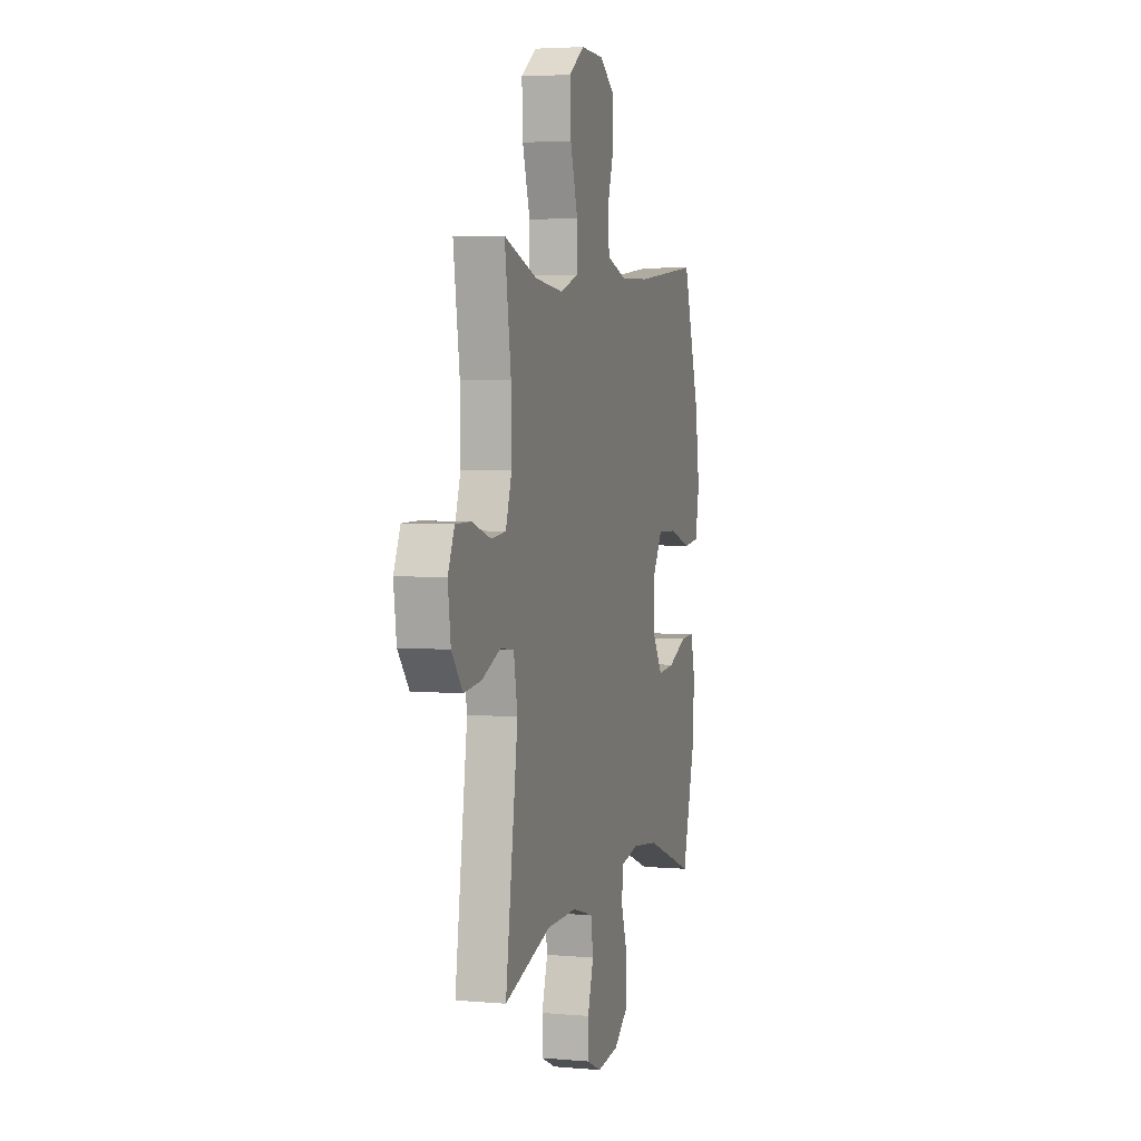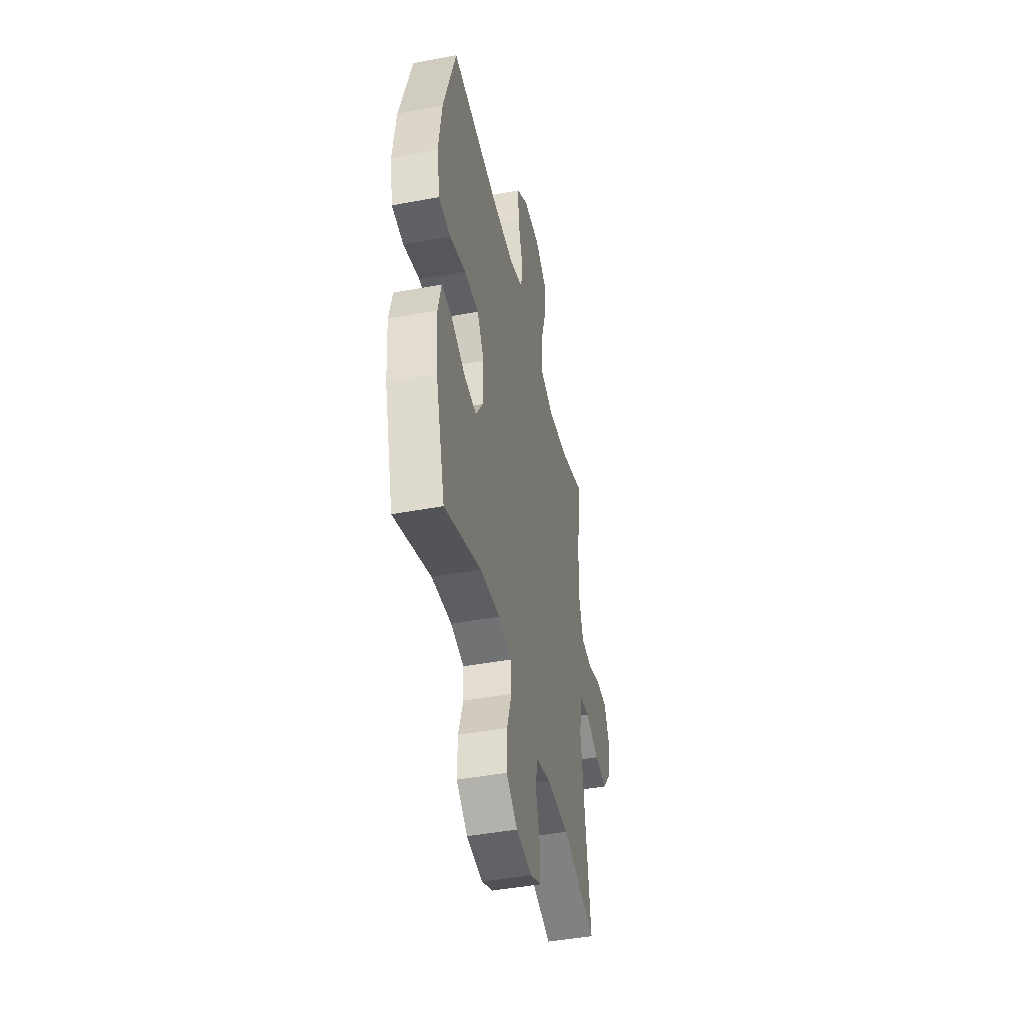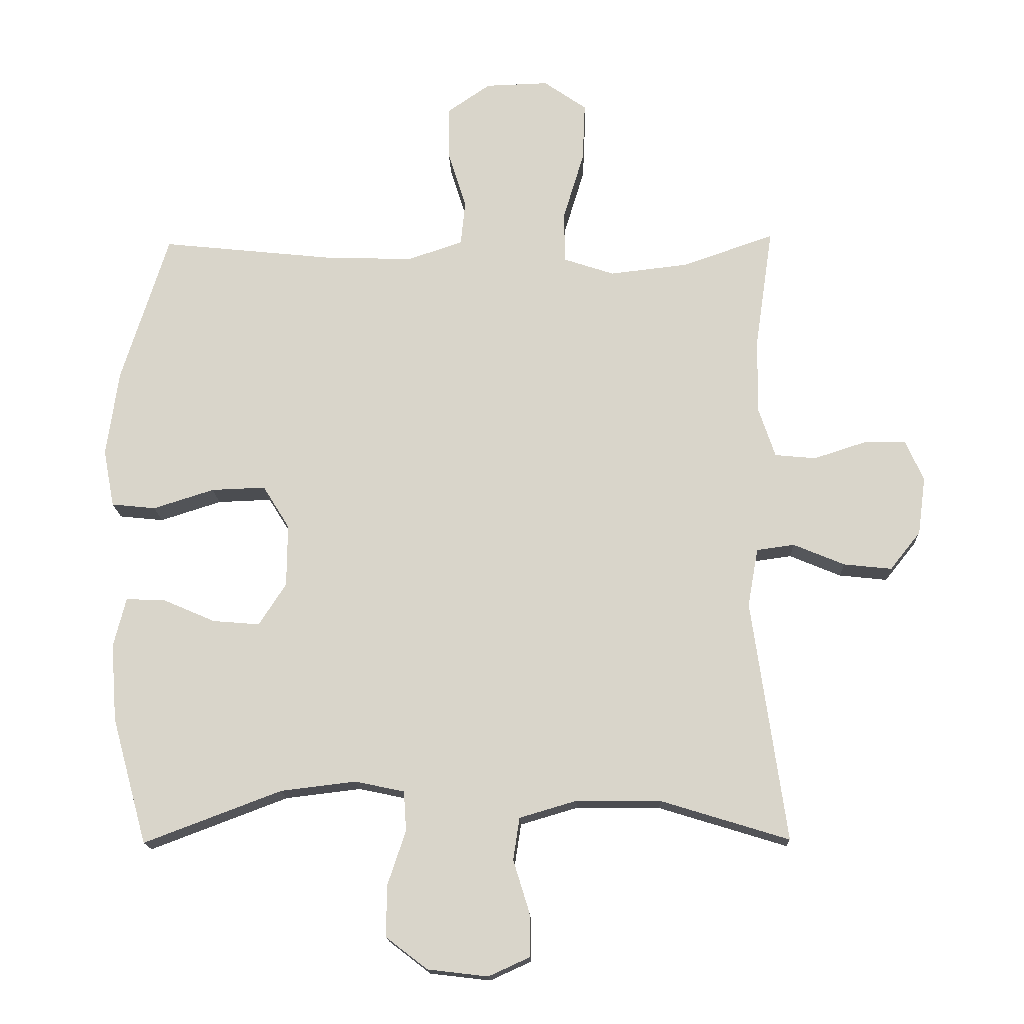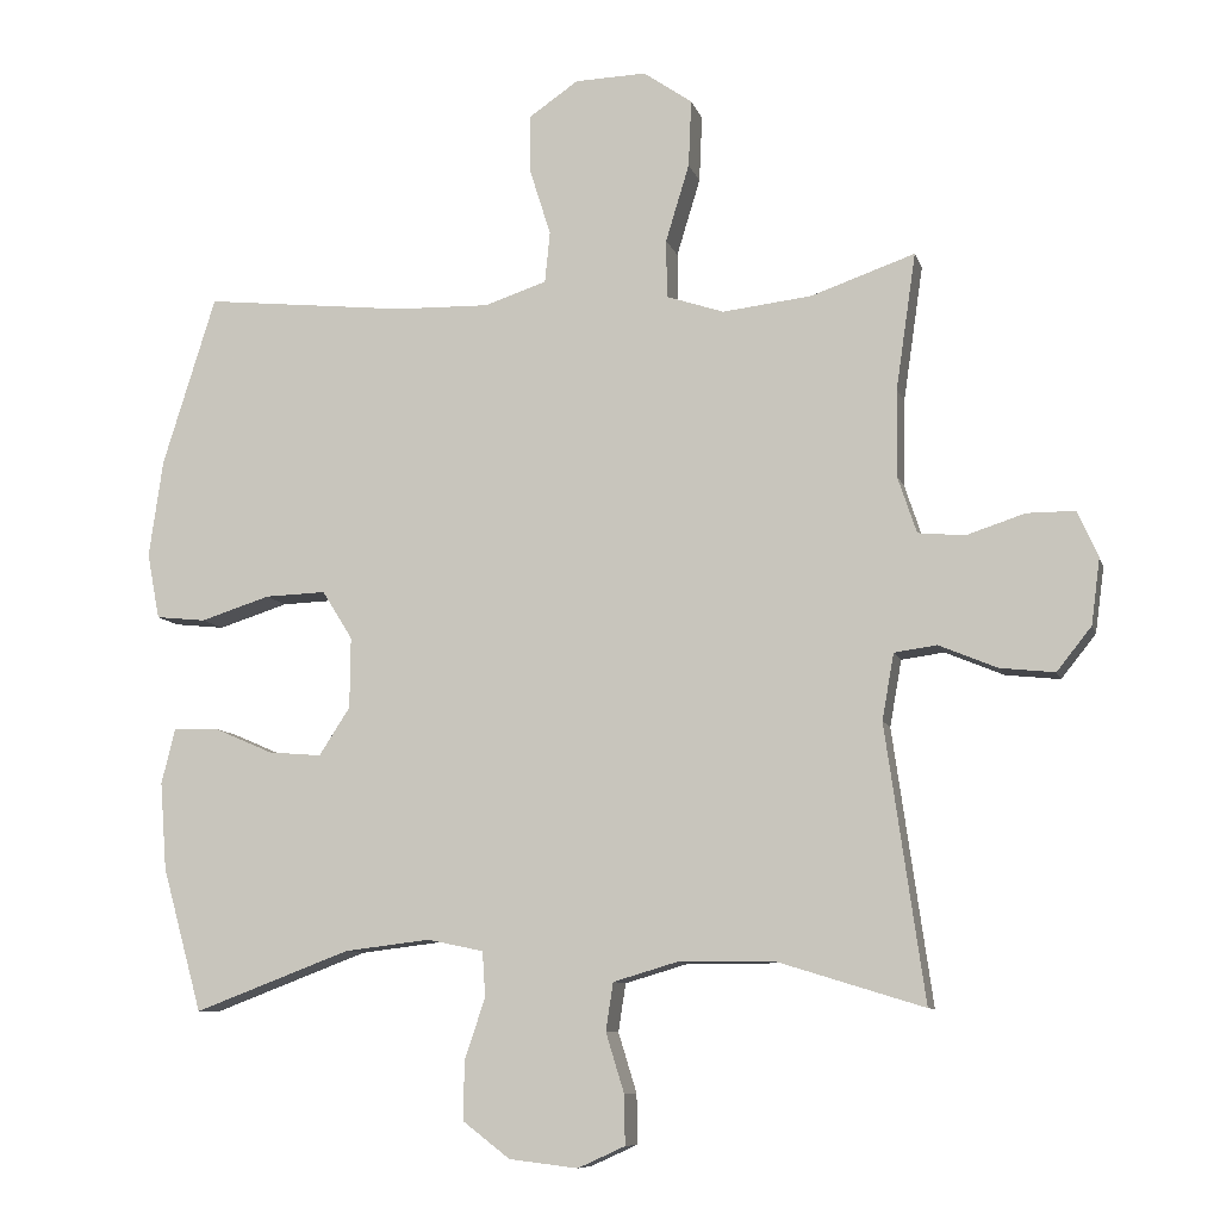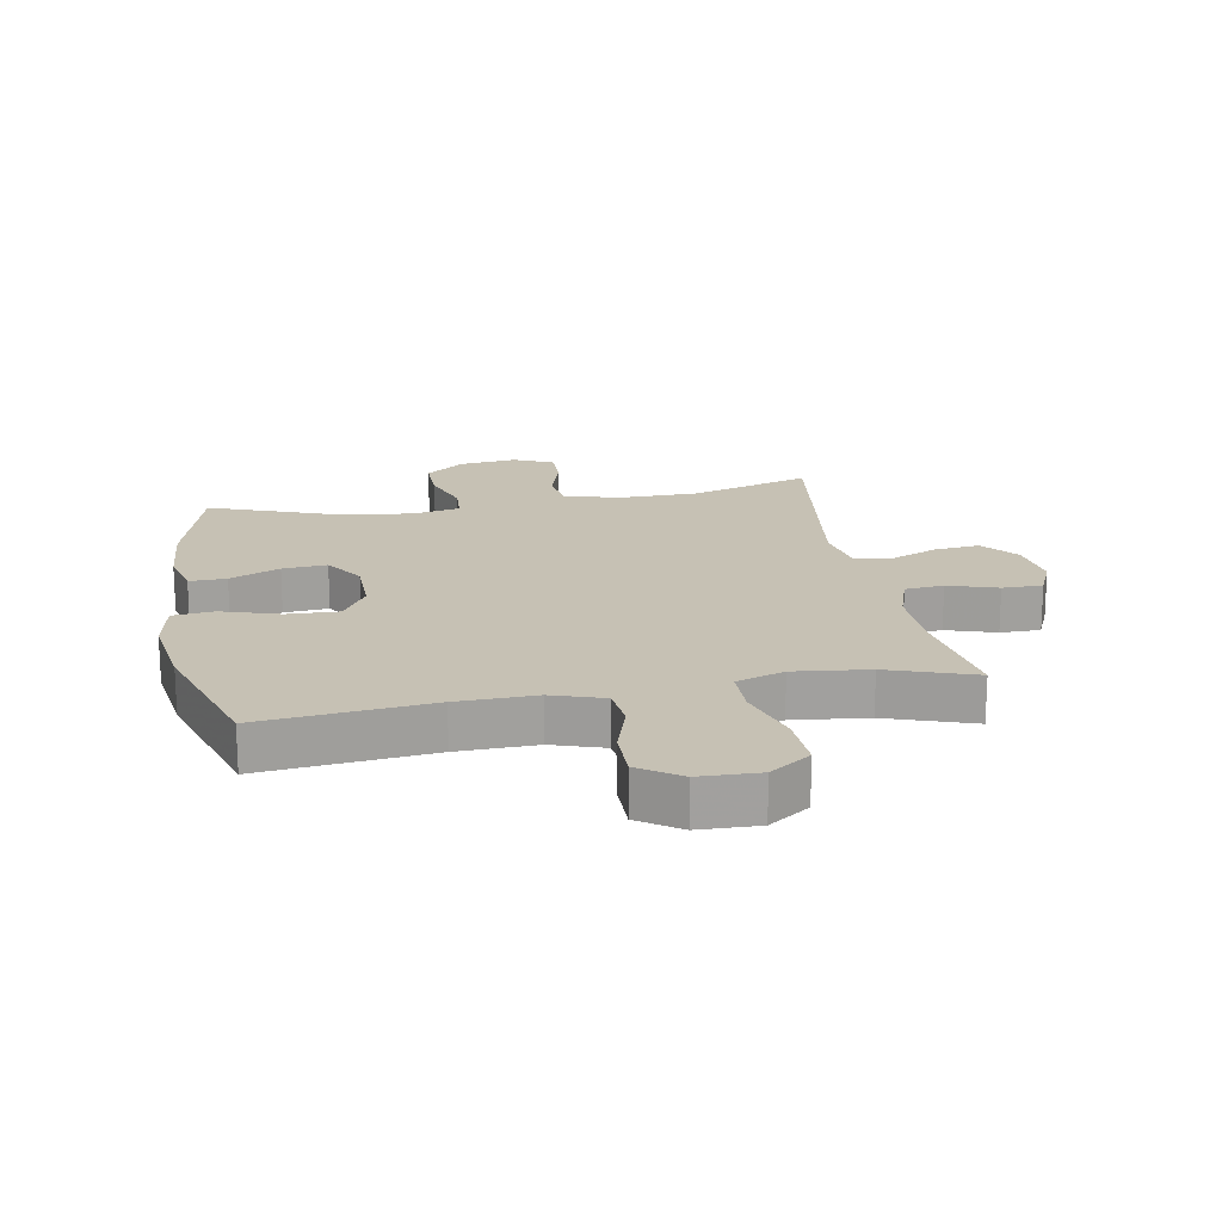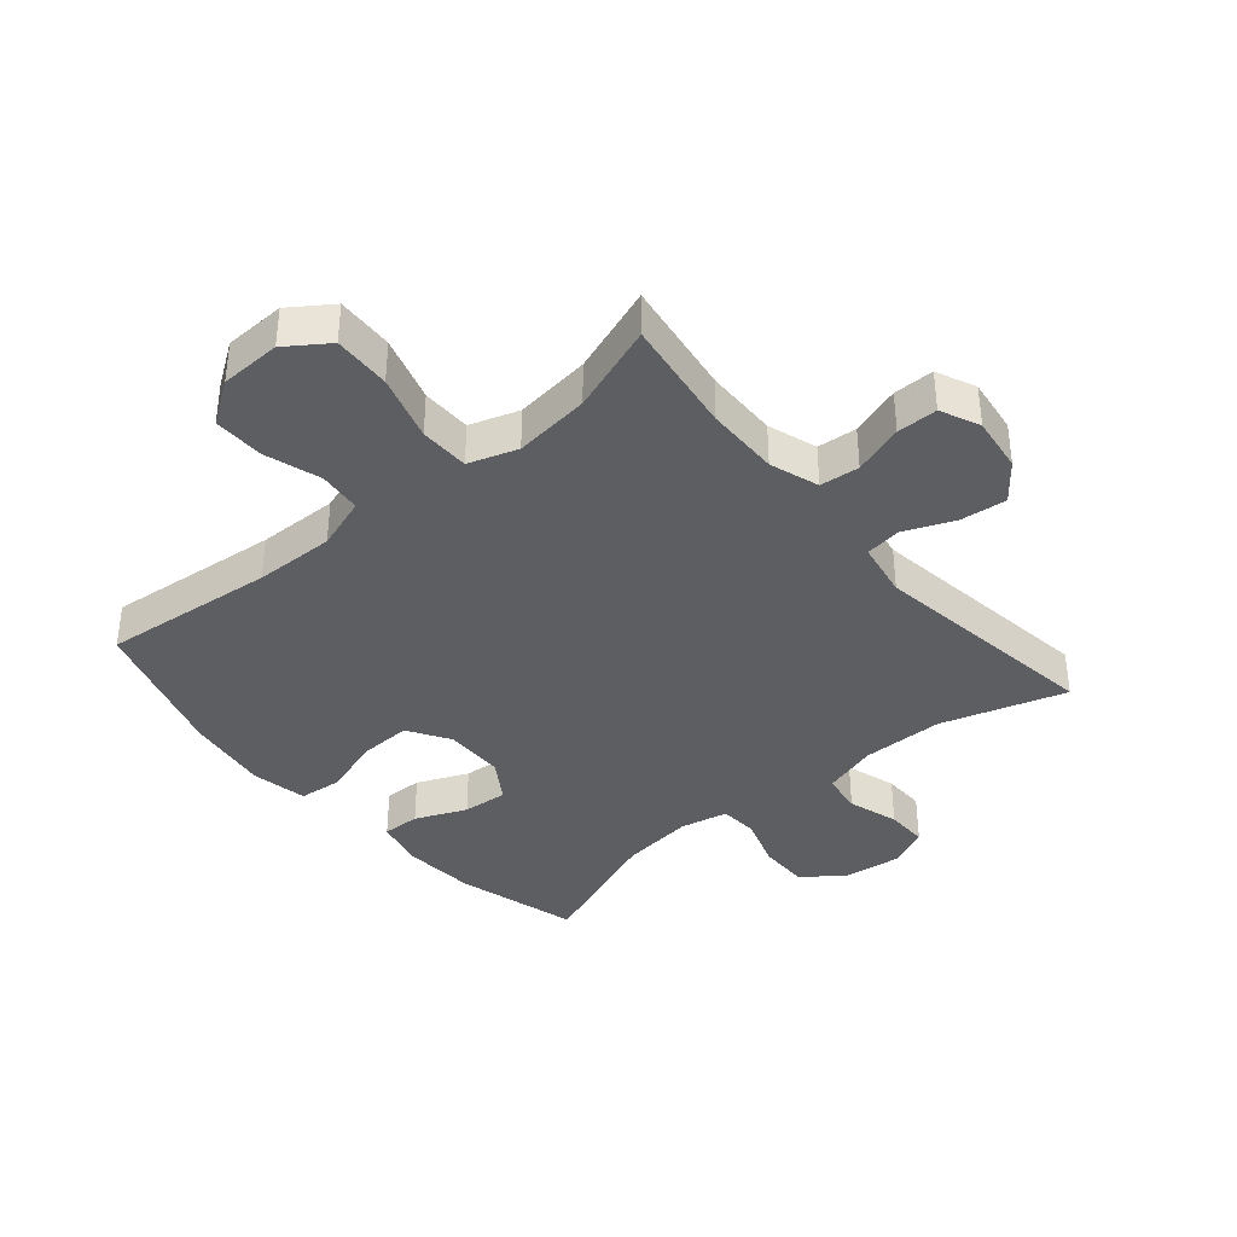
<metadata>
{"format":"obj","ext":"obj","renderer":"f3d","projection":"perspective","resolution":1024,"background":"white","views":[{"elev":4.1,"azim":106.0,"up":"+Z"},{"elev":-44.2,"azim":-77.6,"up":"+Z"},{"elev":-16.1,"azim":2.0,"up":"+Z"},{"elev":-9.0,"azim":14.0,"up":"+Z"},{"elev":18.5,"azim":-10.4,"up":"+Y"},{"elev":-38.1,"azim":40.3,"up":"+Y"}]}
</metadata>
<code>
v 0.5 0.07 0.5
v 0.473 0.07 0.315
v 0.471 0.07 0.198
v 0.497 0.07 0.12
v 0.56 0.07 0.114
v 0.64 0.07 0.14
v 0.705 0.07 0.14
v 0.733 0.07 0.077
v 0.721 0.07 -0.012
v 0.674 0.07 -0.071
v 0.6 0.07 -0.063
v 0.521 0.07 -0.03
v 0.463 0.07 -0.038
v 0.447 0.07 -0.128
v 0.5 0.07 -0.5
v 0.302 0.07 -0.439
v 0.172 0.07 -0.438
v 0.084 0.07 -0.464
v 0.074 0.07 -0.529
v 0.099 0.07 -0.61
v 0.1 0.07 -0.677
v 0.036 0.07 -0.706
v -0.057 0.07 -0.695
v -0.121 0.07 -0.646
v -0.12 0.07 -0.567
v -0.092 0.07 -0.483
v -0.096 0.07 -0.422
v -0.172 0.07 -0.406
v -0.288 0.07 -0.42
v -0.5 0.07 -0.5
v -0.554 0.07 -0.305
v -0.563 0.07 -0.186
v -0.544 0.07 -0.11
v -0.484 0.07 -0.112
v -0.403 0.07 -0.147
v -0.331 0.07 -0.153
v -0.289 0.07 -0.088
v -0.288 0.07 0.008
v -0.329 0.07 0.074
v -0.412 0.07 0.071
v -0.506 0.07 0.041
v -0.574 0.07 0.048
v -0.591 0.07 0.137
v -0.572 0.07 0.27
v -0.5 0.07 0.5
v -0.225 0.07 0.471
v -0.097 0.07 0.468
v -0.013 0.07 0.496
v -0.006 0.07 0.565
v -0.034 0.07 0.654
v -0.035 0.07 0.735
v 0.032 0.07 0.781
v 0.129 0.07 0.784
v 0.195 0.07 0.738
v 0.191 0.07 0.647
v 0.159 0.07 0.542
v 0.16 0.07 0.463
v 0.238 0.07 0.437
v 0.359 0.07 0.451
v 0.5 0 0.5
v 0.473 0 0.315
v 0.471 0 0.198
v 0.497 0 0.12
v 0.56 0 0.114
v 0.64 0 0.14
v 0.705 0 0.14
v 0.733 0 0.077
v 0.721 0 -0.012
v 0.674 0 -0.071
v 0.6 0 -0.063
v 0.521 0 -0.03
v 0.463 0 -0.038
v 0.447 0 -0.128
v 0.5 0 -0.5
v 0.302 0 -0.439
v 0.172 0 -0.438
v 0.084 0 -0.464
v 0.074 0 -0.529
v 0.099 0 -0.61
v 0.1 0 -0.677
v 0.036 0 -0.706
v -0.057 0 -0.695
v -0.121 0 -0.646
v -0.12 0 -0.567
v -0.092 0 -0.483
v -0.096 0 -0.422
v -0.172 0 -0.406
v -0.288 0 -0.42
v -0.5 0 -0.5
v -0.554 0 -0.305
v -0.563 0 -0.186
v -0.544 0 -0.11
v -0.484 0 -0.112
v -0.403 0 -0.147
v -0.331 0 -0.153
v -0.289 0 -0.088
v -0.288 0 0.008
v -0.329 0 0.074
v -0.412 0 0.071
v -0.506 0 0.041
v -0.574 0 0.048
v -0.591 0 0.137
v -0.572 0 0.27
v -0.5 0 0.5
v -0.225 0 0.471
v -0.097 0 0.468
v -0.013 0 0.496
v -0.006 0 0.565
v -0.034 0 0.654
v -0.035 0 0.735
v 0.032 0 0.781
v 0.129 0 0.784
v 0.195 0 0.738
v 0.191 0 0.647
v 0.159 0 0.542
v 0.16 0 0.463
v 0.238 0 0.437
v 0.359 0 0.451
f 53 54 55 56
f 53 56 57
f 52 53 57
f 49 50 51 52
f 48 49 52 57
f 47 48 57 58
f 43 44 45 46
f 43 46 47 58
f 40 41 42 43
f 39 40 43 58
f 32 33 34 35
f 32 35 36
f 29 30 31 32
f 28 29 32 36
f 27 28 36 37
f 23 24 25 26
f 23 26 27
f 22 23 27
f 19 20 21 22
f 18 19 22 27
f 17 18 27 37
f 14 15 16
f 13 14 16 17
f 9 10 11 12
f 7 8 9 12
f 5 6 7 12
f 4 5 12 13
f 3 4 13 17
f 59 1 2
f 38 39 58 59
f 17 37 38 59
f 2 3 17 59
f 115 114 113 112
f 116 115 112
f 116 112 111
f 111 110 109 108
f 116 111 108 107
f 117 116 107 106
f 105 104 103 102
f 117 106 105 102
f 102 101 100 99
f 117 102 99 98
f 94 93 92 91
f 95 94 91
f 91 90 89 88
f 95 91 88 87
f 96 95 87 86
f 85 84 83 82
f 86 85 82
f 86 82 81
f 81 80 79 78
f 86 81 78 77
f 96 86 77 76
f 75 74 73
f 76 75 73 72
f 71 70 69 68
f 71 68 67 66
f 71 66 65 64
f 72 71 64 63
f 76 72 63 62
f 61 60 118
f 118 117 98 97
f 118 97 96 76
f 118 76 62 61
f 1 60 61 2
f 2 61 62 3
f 3 62 63 4
f 4 63 64 5
f 5 64 65 6
f 6 65 66 7
f 7 66 67 8
f 8 67 68 9
f 9 68 69 10
f 10 69 70 11
f 11 70 71 12
f 12 71 72 13
f 13 72 73 14
f 14 73 74 15
f 15 74 75 16
f 16 75 76 17
f 17 76 77 18
f 18 77 78 19
f 19 78 79 20
f 20 79 80 21
f 21 80 81 22
f 22 81 82 23
f 23 82 83 24
f 24 83 84 25
f 25 84 85 26
f 26 85 86 27
f 27 86 87 28
f 28 87 88 29
f 29 88 89 30
f 30 89 90 31
f 31 90 91 32
f 32 91 92 33
f 33 92 93 34
f 34 93 94 35
f 35 94 95 36
f 36 95 96 37
f 37 96 97 38
f 38 97 98 39
f 39 98 99 40
f 40 99 100 41
f 41 100 101 42
f 42 101 102 43
f 43 102 103 44
f 44 103 104 45
f 45 104 105 46
f 46 105 106 47
f 47 106 107 48
f 48 107 108 49
f 49 108 109 50
f 50 109 110 51
f 51 110 111 52
f 52 111 112 53
f 53 112 113 54
f 54 113 114 55
f 55 114 115 56
f 56 115 116 57
f 57 116 117 58
f 58 117 118 59
f 59 118 60 1

</code>
